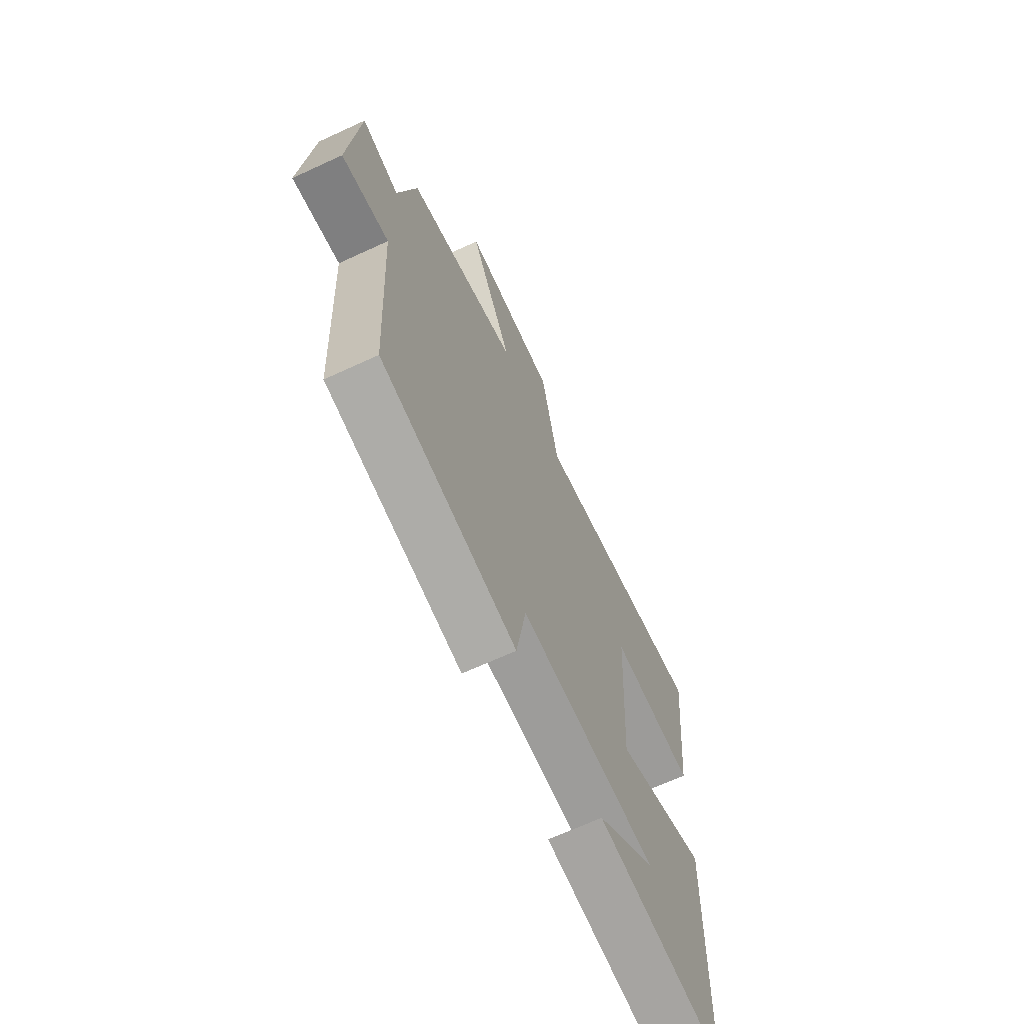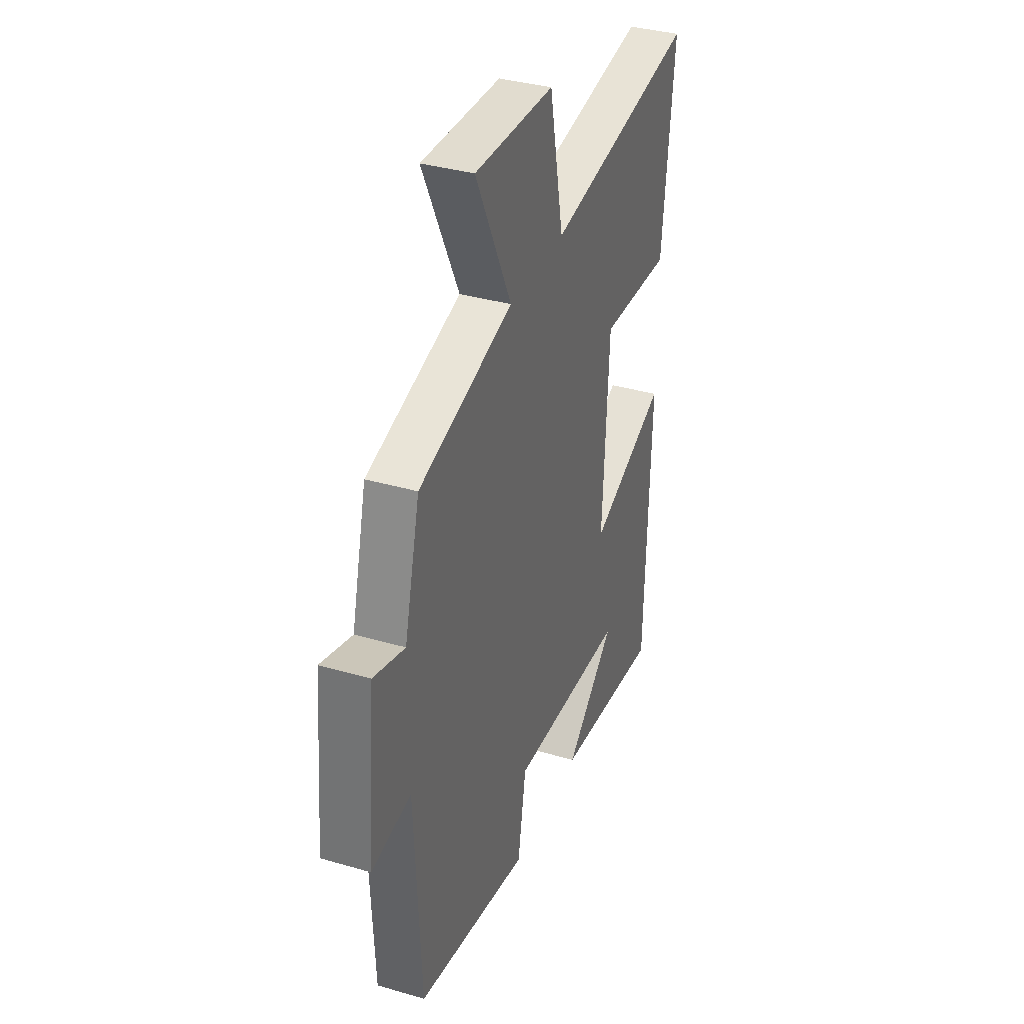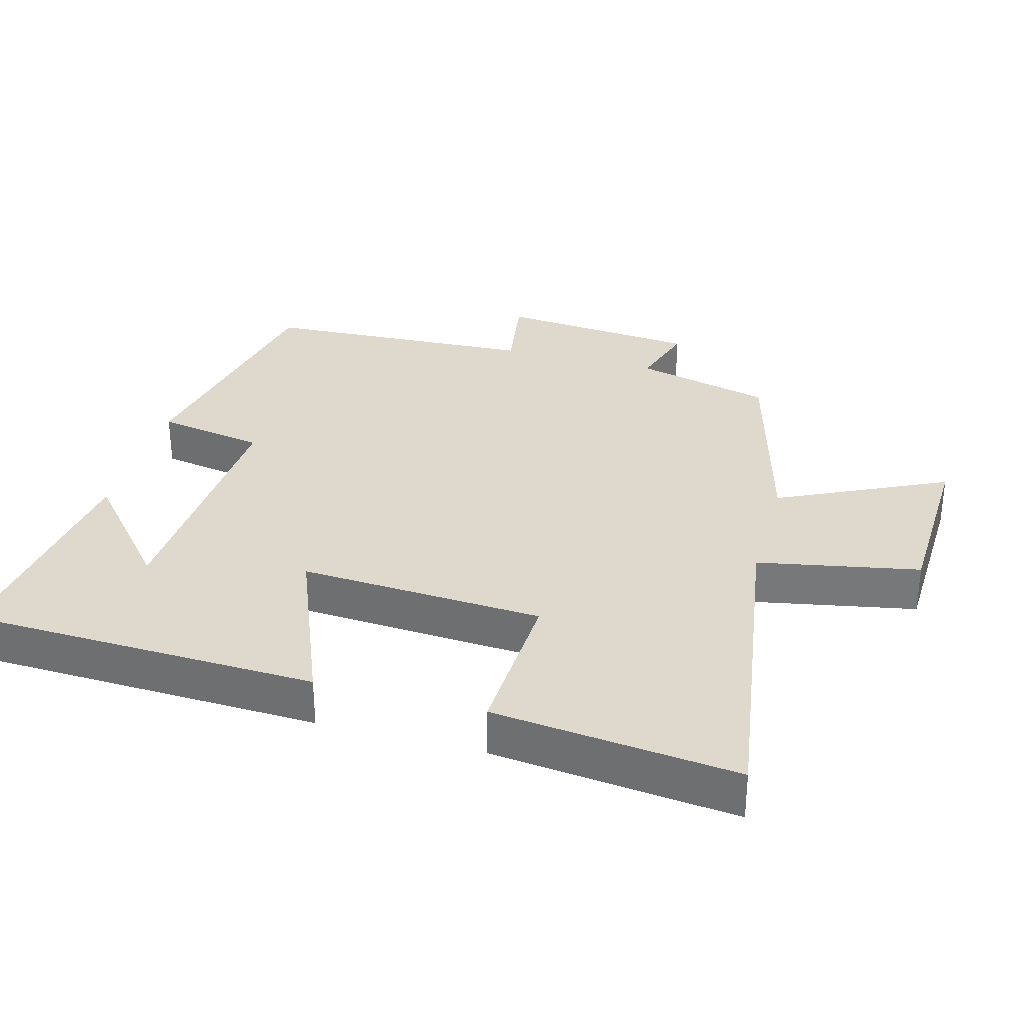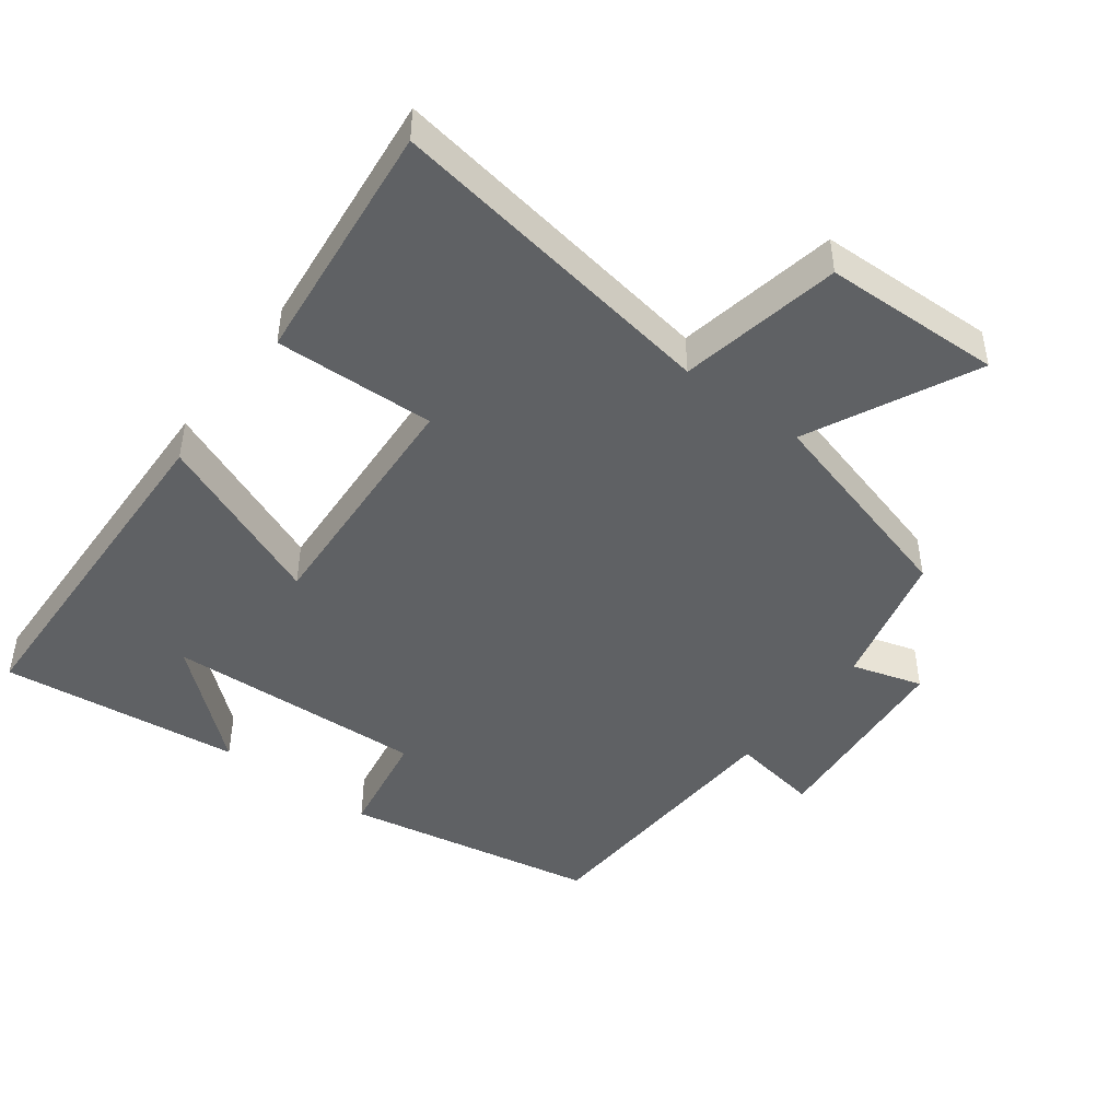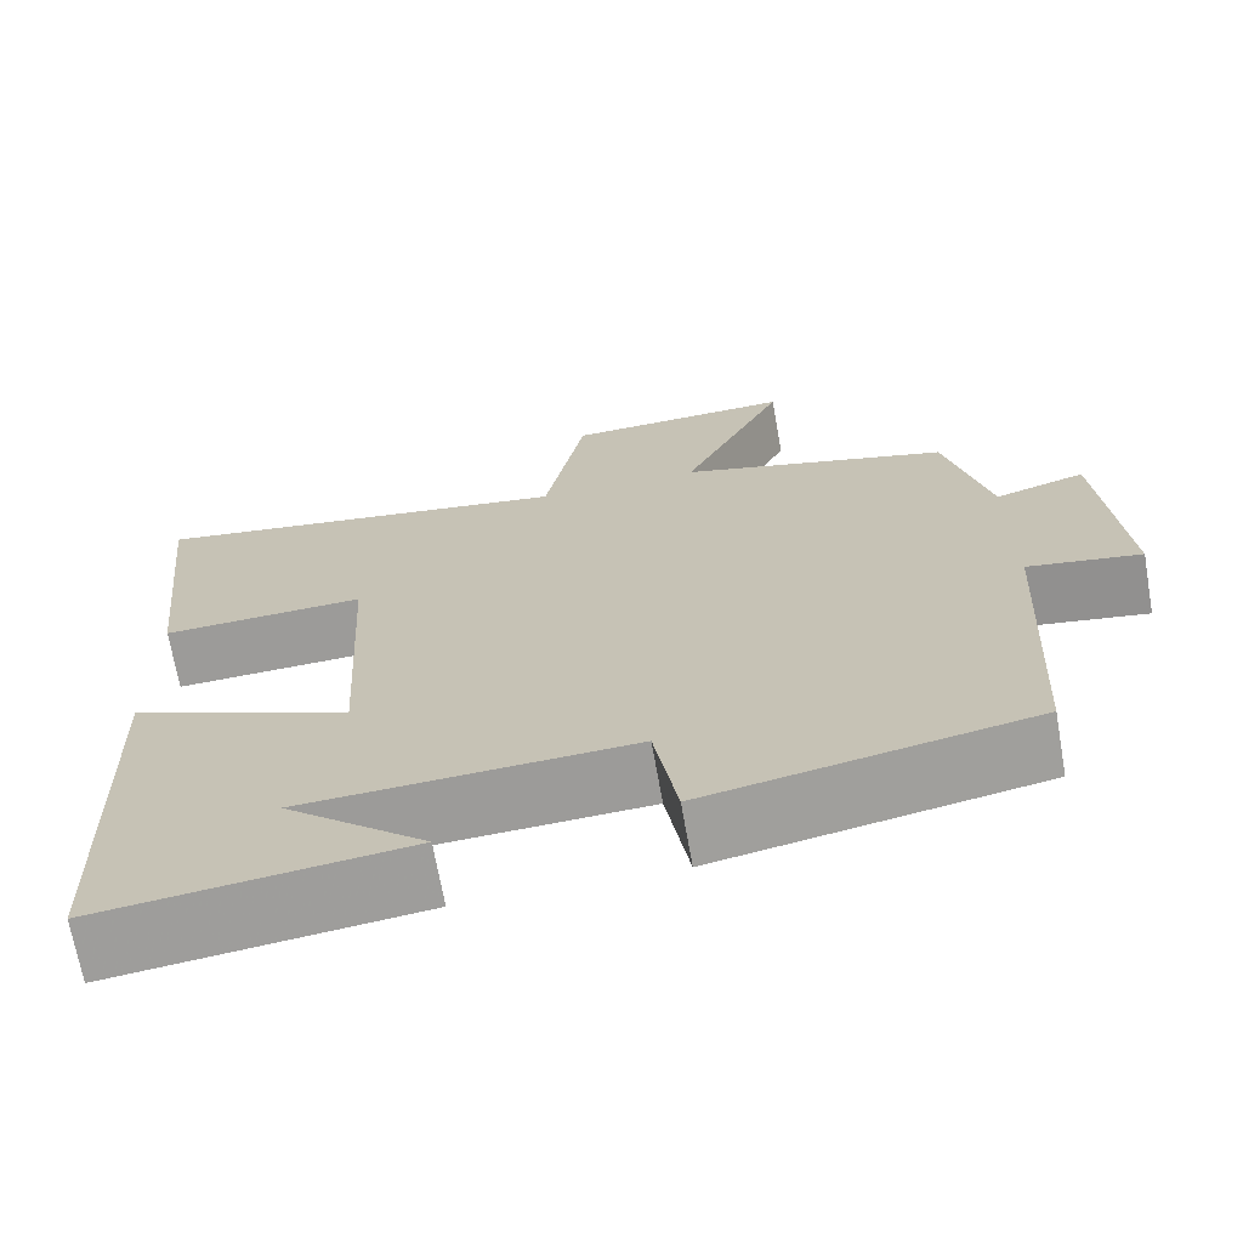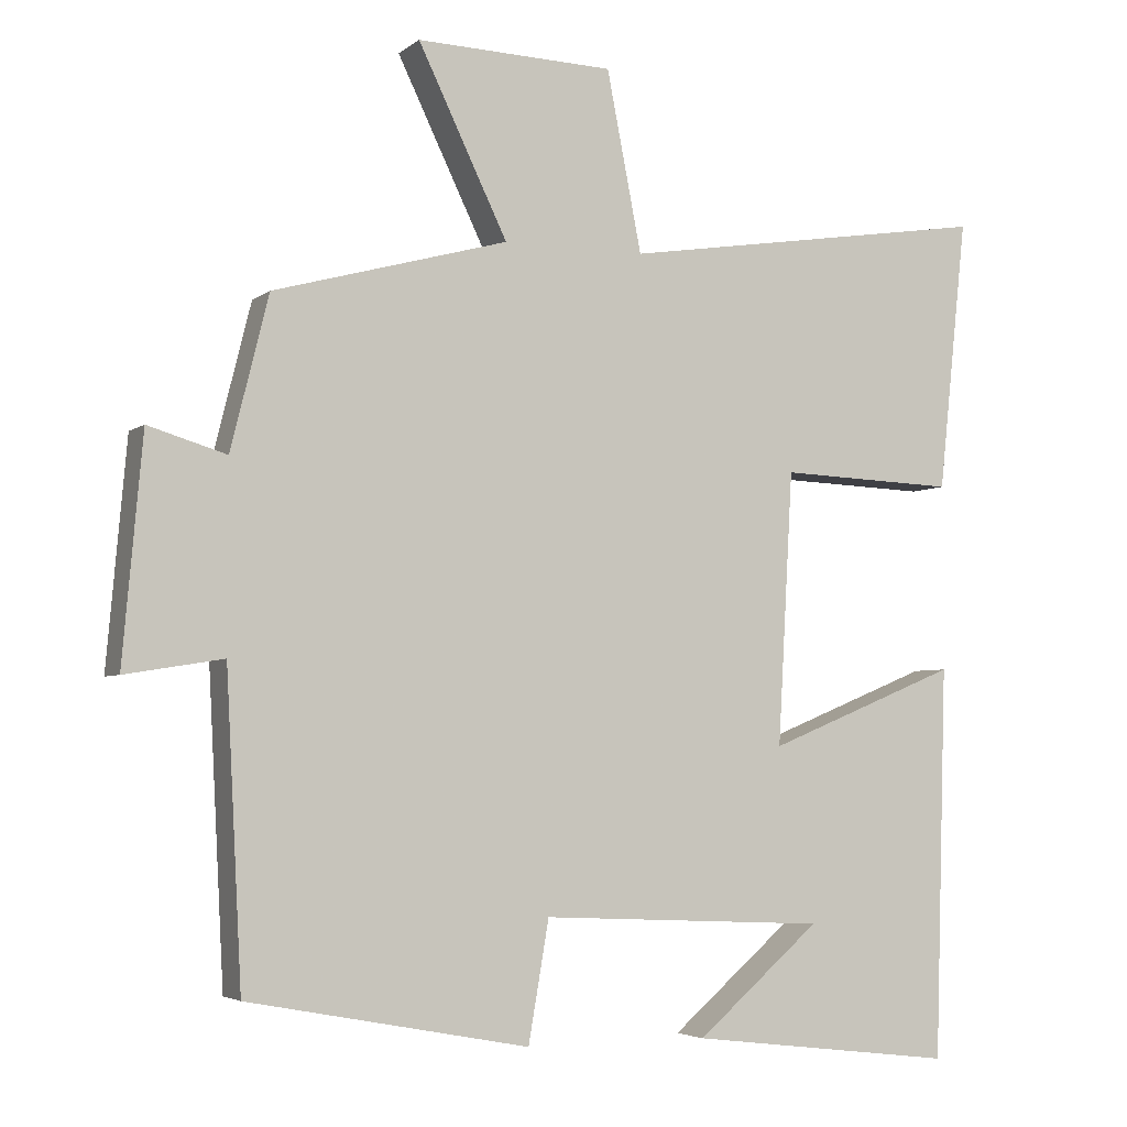
<metadata>
{"format":"obj","ext":"obj","renderer":"f3d","projection":"perspective","resolution":1024,"background":"white","views":[{"elev":-67.8,"azim":114.8,"up":"+Z"},{"elev":36.0,"azim":110.9,"up":"+Z"},{"elev":32.0,"azim":-74.4,"up":"+Y"},{"elev":-46.1,"azim":-37.0,"up":"+Y"},{"elev":-69.1,"azim":10.0,"up":"+Z"},{"elev":-4.2,"azim":155.2,"up":"+Z"}]}
</metadata>
<code>
v -0.538 0.07 0.577
v -0.047 0.07 0.5
v -0.001 0.07 0.736
v 0.259 0.07 0.744
v 0.141 0.07 0.5
v 0.45 0.07 0.415
v 0.5 0.07 0.214
v 0.603 0.07 0.245
v 0.629 0.07 -0.049
v 0.5 0.07 -0.028
v 0.479 0.07 -0.43
v 0.109 0.07 -0.5
v 0.082 0.07 -0.342
v -0.296 0.07 -0.36
v -0.133 0.07 -0.5
v -0.484 0.07 -0.542
v -0.5 0.07 -0.027
v -0.247 0.07 -0.13
v -0.267 0.07 0.228
v -0.5 0.07 0.219
v -0.538 0 0.577
v -0.047 0 0.5
v -0.001 0 0.736
v 0.259 0 0.744
v 0.141 0 0.5
v 0.45 0 0.415
v 0.5 0 0.214
v 0.603 0 0.245
v 0.629 0 -0.049
v 0.5 0 -0.028
v 0.479 0 -0.43
v 0.109 0 -0.5
v 0.082 0 -0.342
v -0.296 0 -0.36
v -0.133 0 -0.5
v -0.484 0 -0.542
v -0.5 0 -0.027
v -0.247 0 -0.13
v -0.267 0 0.228
v -0.5 0 0.219
f 19 20 1 2
f 18 19 2
f 16 17 18
f 14 15 16
f 14 16 18
f 13 14 18 2
f 12 13 2
f 11 12 2
f 10 11 2
f 7 8 9 10
f 7 10 2
f 6 7 2
f 5 6 2
f 2 3 4 5
f 22 21 40 39
f 22 39 38
f 38 37 36
f 36 35 34
f 38 36 34
f 22 38 34 33
f 22 33 32
f 22 32 31
f 22 31 30
f 30 29 28 27
f 22 30 27
f 22 27 26
f 22 26 25
f 25 24 23 22
f 1 21 22 2
f 2 22 23 3
f 3 23 24 4
f 4 24 25 5
f 5 25 26 6
f 6 26 27 7
f 7 27 28 8
f 8 28 29 9
f 9 29 30 10
f 10 30 31 11
f 11 31 32 12
f 12 32 33 13
f 13 33 34 14
f 14 34 35 15
f 15 35 36 16
f 16 36 37 17
f 17 37 38 18
f 18 38 39 19
f 19 39 40 20
f 20 40 21 1

</code>
